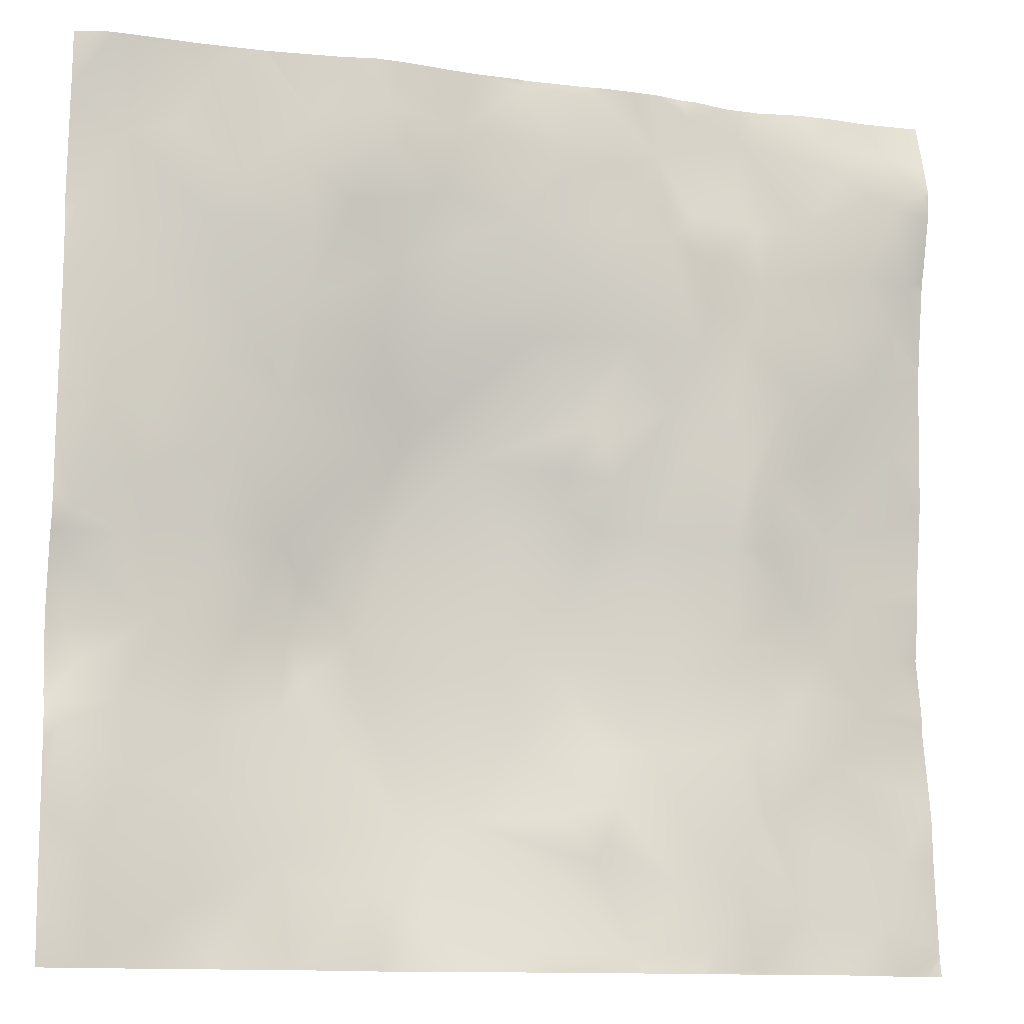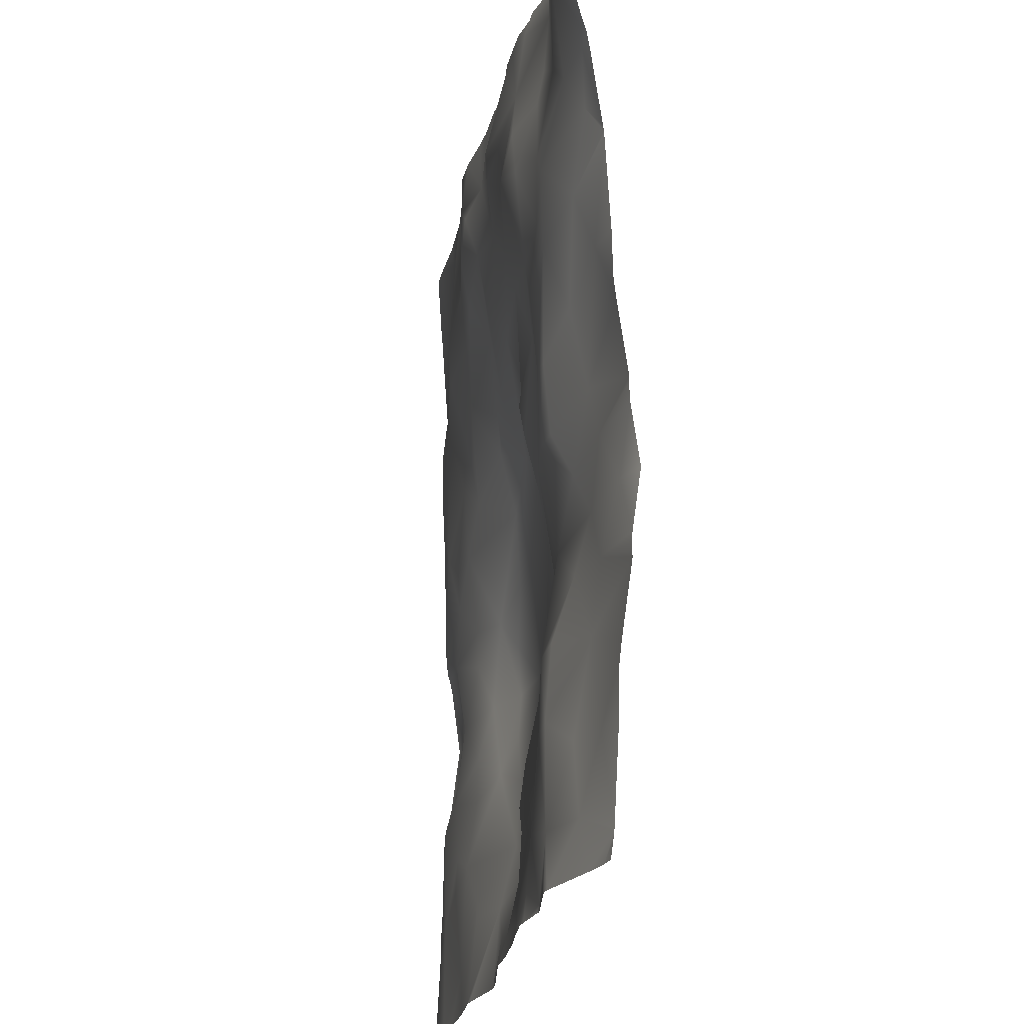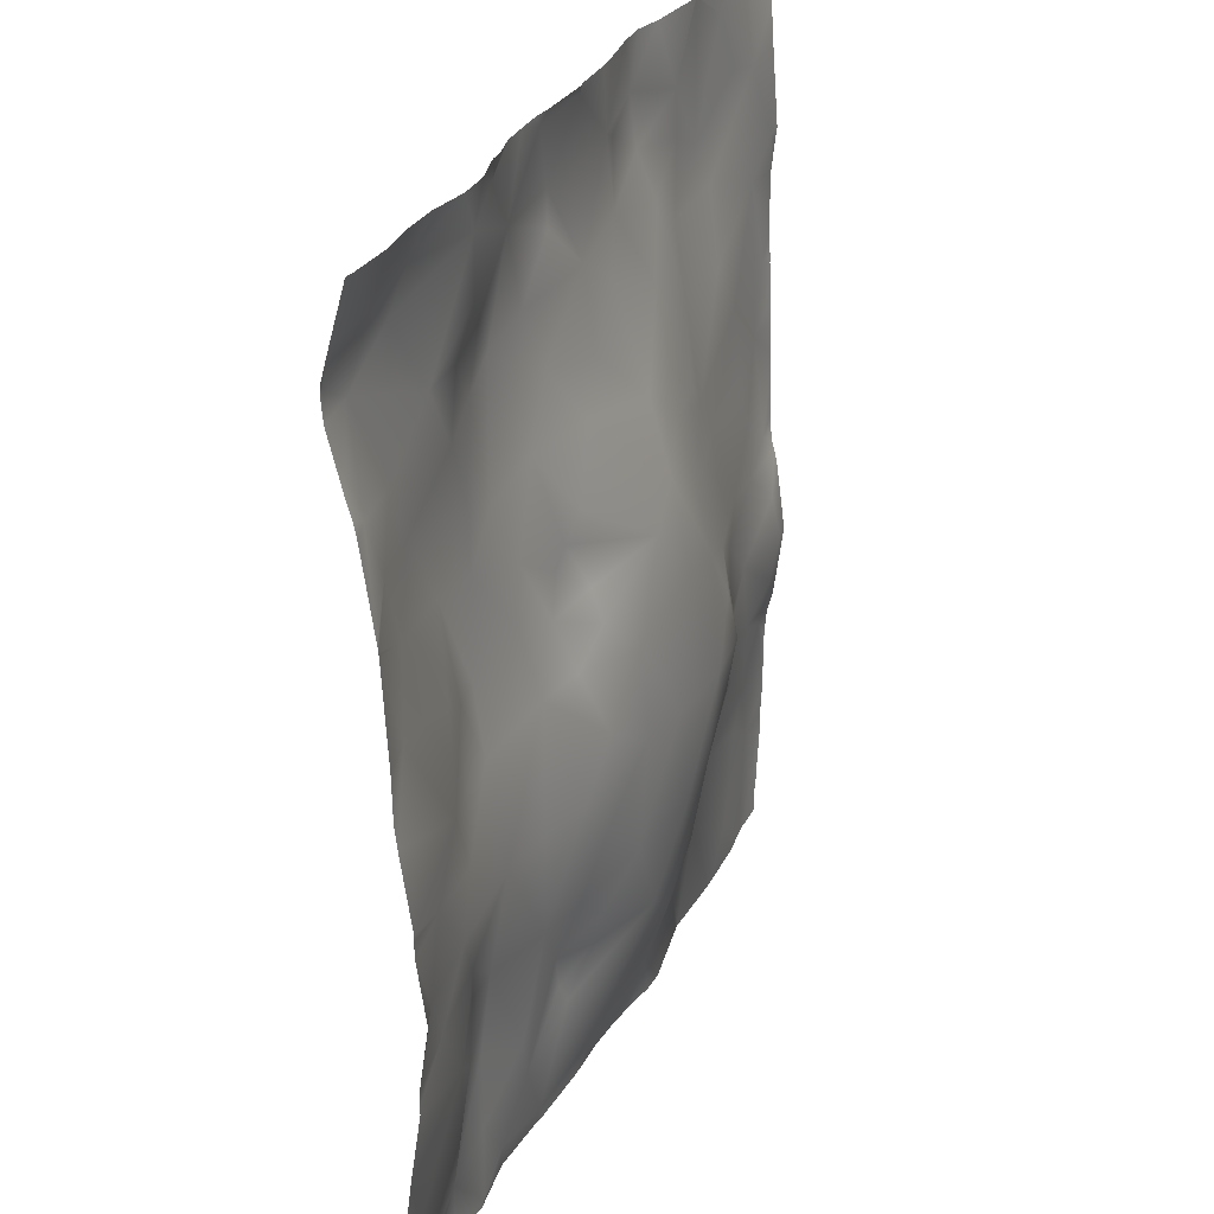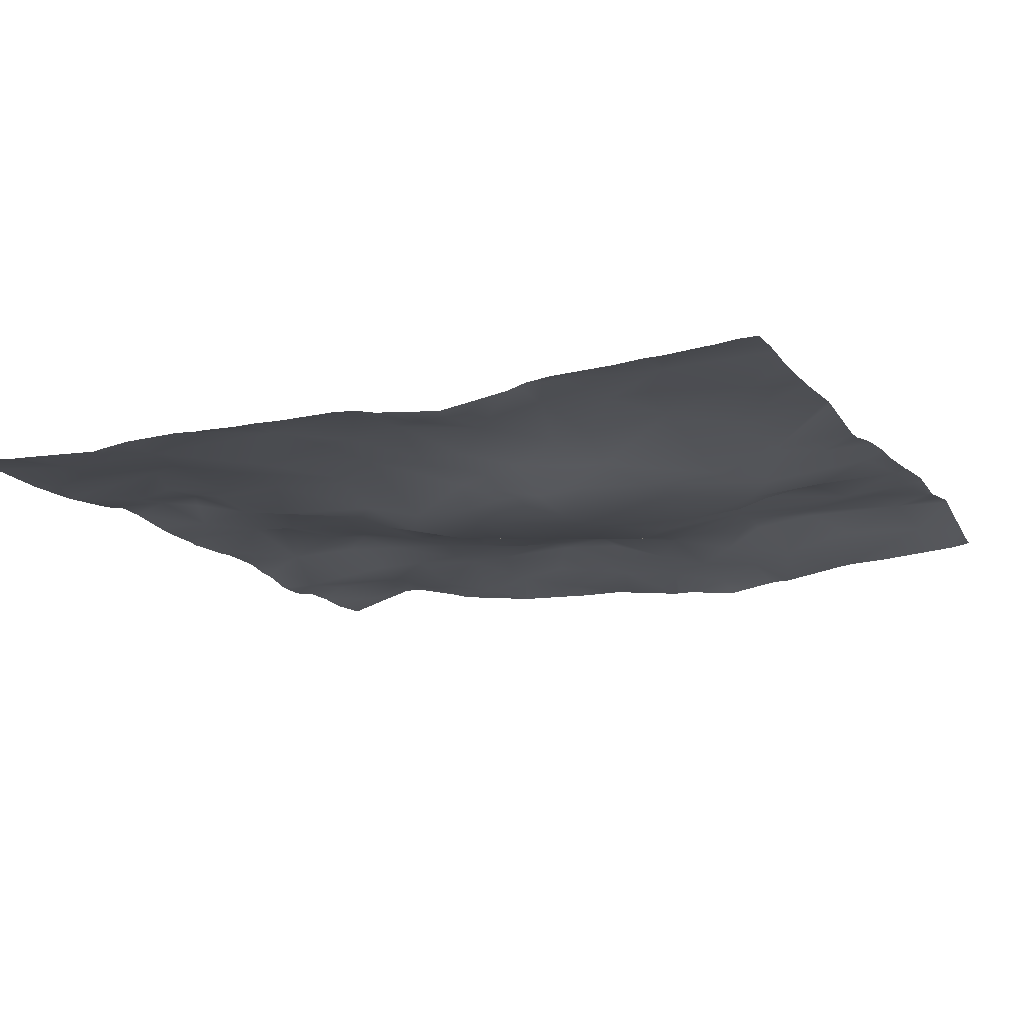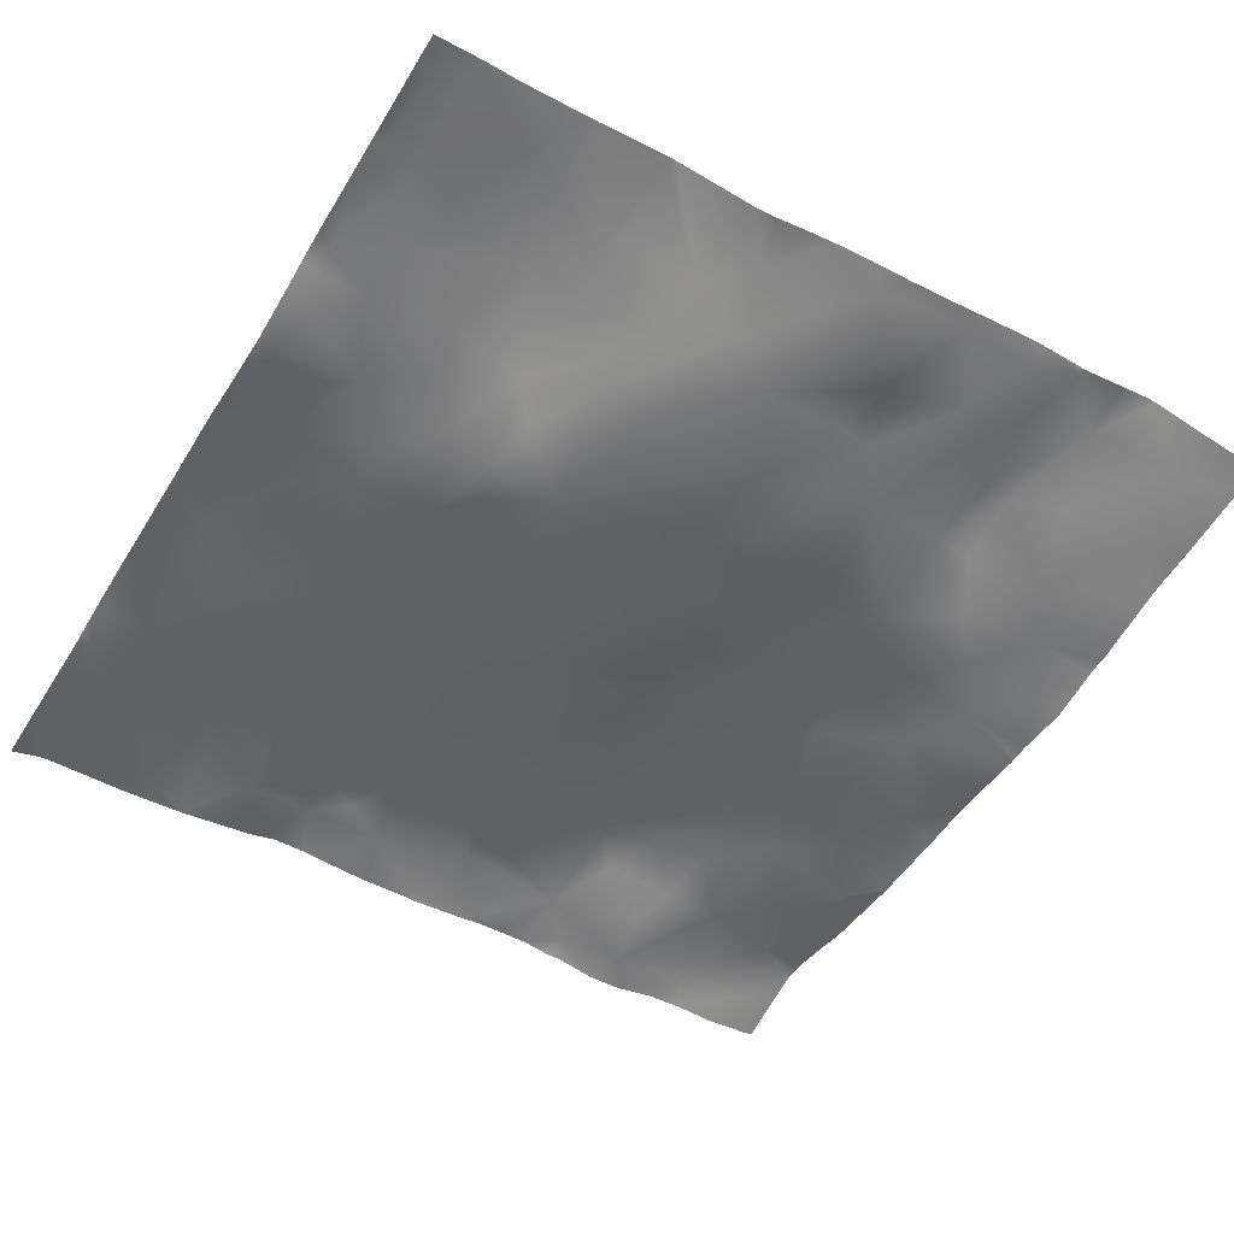
<metadata>
{"format":"obj","ext":"obj","renderer":"f3d","projection":"perspective","resolution":1024,"background":"white","views":[{"elev":-12.5,"azim":159.2,"up":"+Z"},{"elev":-20.6,"azim":-103.6,"up":"+Z"},{"elev":26.9,"azim":-73.4,"up":"+Z"},{"elev":-18.1,"azim":114.2,"up":"+Y"},{"elev":-54.5,"azim":149.0,"up":"+Y"}]}
</metadata>
<code>
o lod_0_702_Cube
v 1338 12.45 488.5
v 1346 11.16 499
v 1342 11.31 505.2
v 1350 11.54 506.1
v 1353 12.82 500.8
v 1358 12.7 500.5
v 1354 13.37 493.3
v 1348 12.28 490.1
v 1342 13.55 481.7
v 1351 14.07 482.6
v 1356 13.29 492.9
v 1356 13.31 477.3
v 1363 11.49 490.3
v 1358 13.71 483.8
v 1367 10.63 499.4
v 1370 7.812 511
v 1364 11.77 485.6
v 1361 13.22 479.3
v 1375 7.047 506.3
v 1382 5.822 511
v 1372 9.169 499.2
v 1381 5.998 500.7
v 1371 11.02 493.9
v 1376 8.048 496.2
v 1393 4.763 498.9
v 1397 2.932 511
v 1386 5.95 491.9
v 1376 9.071 492.8
v 1372 11.24 490
v 1373 10.72 487.8
v 1369 12.25 478
v 1376 9.972 485.6
v 1380 10.66 478.9
v 1390 6.038 488.1
v 1399 4.47 499.9
v 1403 3.759 505.7
v 1404 3.087 511
v 1406 5.114 502.2
v 1397 5.499 492.1
v 1413 6.111 505.5
v 1419 6.227 511
v 1414 6 500.9
v 1423 6.556 502.6
v 1427 5.204 506.2
v 1428 4.553 511
v 1411 7.723 492.7
v 1421 6.582 495.8
v 1428 6.608 500.2
v 1420 7.072 491.7
v 1425 7.142 488.2
v 1417 7.081 482
v 1406 7.668 487.8
v 1397 7.26 485.3
v 1405 8.018 485.8
v 1391 8.412 481.1
v 1405 8.865 476.9
v 1413 7.862 476.7
v 1428 7.18 481.4
v 1429 6.837 486.8
v 1338 10.66 511
v 1336 14.05 552.7
v 1338 12.45 533.5
v 1346 11.16 523
v 1342 11.31 516.8
v 1346 10.91 511
v 1350 11.54 515.9
v 1358 11 511
v 1353 12.82 521.2
v 1358 12.7 521.5
v 1354 13.37 528.7
v 1348 12.28 531.9
v 1342 13.55 540.3
v 1351 14.07 539.4
v 1338 13.34 547.5
v 1348 15.12 545.9
v 1342 14.26 552.7
v 1356 13.29 529.1
v 1356 13.31 544.7
v 1363 11.49 531.7
v 1358 13.71 538.2
v 1367 10.63 522.6
v 1364 9.716 511
v 1364 11.77 536.4
v 1361 13.22 542.7
v 1375 7.047 515.7
v 1372 9.169 522.8
v 1381 5.998 521.3
v 1388 4.354 511
v 1371 11.02 528.1
v 1376 8.048 525.8
v 1393 4.763 523.1
v 1386 5.95 530.1
v 1376 9.071 529.2
v 1372 11.24 532
v 1373 10.72 534.2
v 1369 12.25 544
v 1376 9.972 536.4
v 1380 10.66 543.1
v 1390 6.038 533.9
v 1399 4.47 522.1
v 1403 3.759 516.3
v 1406 5.114 519.8
v 1410 5.059 511
v 1397 5.499 529.9
v 1413 6.111 516.5
v 1414 6 521.1
v 1423 6.556 519.4
v 1427 5.204 515.8
v 1411 7.723 529.3
v 1421 6.582 526.2
v 1428 6.608 521.8
v 1420 7.072 530.3
v 1425 7.142 533.8
v 1417 7.081 540
v 1406 7.668 534.2
v 1397 7.26 536.7
v 1405 8.018 536.2
v 1391 8.412 540.9
v 1405 8.865 545.1
v 1395 8.942 550
v 1384 11.08 547.2
v 1413 7.862 545.3
v 1389 11.14 552.7
v 1374 12.39 549.8
v 1382 11.65 556.2
v 1391 11.49 557.9
v 1366 14.72 554.2
v 1371 13.51 555.9
v 1360 14.47 552.4
v 1378 13.42 560.6
v 1354 13.77 551
v 1355 13.51 557.5
v 1349 13.49 557.7
v 1363 14.28 558
v 1357 12.45 562.1
v 1366 13 564.6
v 1356 12.08 568.1
v 1339 16.11 560.9
v 1344 14.9 564.8
v 1335 16.23 563.1
v 1339 14.17 567.6
v 1347 14.06 568.5
v 1363 12.94 569.6
v 1373 12.49 570.8
v 1378 13.54 564.1
v 1381 11.66 571.1
v 1389 11.55 565.6
v 1397 12.01 566.6
v 1393 12.42 563.8
v 1398 11.74 561
v 1405 9.911 565
v 1406 10.14 560
v 1400 10.34 555.9
v 1404 9.723 552.8
v 1412 10.02 557.6
v 1415 9.291 552.8
v 1424 7.46 550
v 1419 8.189 562.8
v 1416 8.789 568.8
v 1424 7.594 561.7
v 1428 6.66 553.7
v 1428 7.18 540.6
v 1429 6.837 535.2
v 1349 12.88 571.9
v 1345 13.2 571.9
v 1341 13.15 571.9
v 1336 13.7 571.9
v 1353 11.88 571.9
v 1334 13.94 571.9
v 1334 15.4 566.6
v 1334 16.01 560.7
v 1334 14.59 555
v 1334 16.2 562.9
v 1334 12.59 543.3
v 1334 12.66 543.8
v 1334 13.82 551.8
v 1334 12.58 543
v 1334 12.56 542.8
v 1334 12.02 533.4
v 1334 16.18 563.6
v 1334 14.14 553.5
v 1334 11.68 526.7
v 1334 11.93 528.8
v 1334 10.61 519.3
v 1334 10.66 518.7
v 1334 10.59 517
v 1334 9.715 511
v 1334 10.59 505
v 1334 10.66 503.3
v 1334 10.61 502.7
v 1334 11.68 495.3
v 1334 11.93 493.2
v 1334 12.02 488.6
v 1347 14.98 476.6
v 1348 15.04 476.6
v 1339 13.4 476.6
v 1334 12.56 479.2
v 1334 12.58 479
v 1336 12.97 476.6
v 1334 12.59 478.7
v 1335 12.92 476.6
v 1334 12.66 478.2
v 1334 12.91 476.6
v 1430 7.541 569.8
v 1430 7.496 571.9
v 1427 8.363 571.9
v 1430 7.337 565.9
v 1426 8.522 571.9
v 1430 6.449 554
v 1430 7.048 562.3
v 1430 6.806 540.6
v 1430 7.018 543.2
v 1430 6.655 552.4
v 1430 6.957 549.5
v 1424 8.705 571.9
v 1417 8.889 571.9
v 1410 9.436 571.9
v 1430 7.203 564.8
v 1426 8.602 571.9
v 1410 9.481 571.9
v 1410 9.485 571.9
v 1402 10.77 571.9
v 1398 11.63 571.9
v 1395 11.73 571.9
v 1390 11.45 571.9
v 1387 11.36 571.9
v 1382 11.59 571.9
v 1381 11.51 571.9
v 1374 12.15 571.9
v 1372 12.5 571.9
v 1366 12.75 571.9
v 1363 12.34 571.9
v 1361 12.4 571.9
v 1357 11.72 571.9
v 1369 12.65 571.9
v 1430 7.018 478.8
v 1430 6.806 481.4
v 1430 6.817 540
v 1430 6.6 535.5
v 1430 6.621 533.5
v 1430 6.386 523.6
v 1430 6.454 530.4
v 1430 6.135 520.7
v 1430 5.874 519.8
v 1430 4.568 511
v 1430 5.214 516
v 1430 5.565 518.6
v 1430 5.214 506
v 1430 5.565 503.4
v 1430 5.874 502.2
v 1430 6.135 501.3
v 1430 6.621 488.5
v 1430 6.6 486.5
v 1430 6.386 498.4
v 1430 6.454 491.6
v 1430 6.817 482
v 1430 6.996 476.6
v 1426 7.324 476.6
v 1424 7.37 476.6
v 1421 7.286 476.6
v 1413 7.847 476.6
v 1413 7.895 476.6
v 1405 8.903 476.6
v 1413 7.905 476.6
v 1396 8.365 476.6
v 1404 8.87 476.6
v 1405 8.912 476.6
v 1393 8.677 476.6
v 1386 10.33 476.6
v 1390 9.466 476.6
v 1382 10.9 476.6
v 1378 11.27 476.6
v 1370 12.29 476.6
v 1351 14.37 476.6
v 1369 12.61 476.6
v 1363 13.58 476.6
v 1361 13.58 476.6
v 1357 13.42 476.6
v 1356 13.36 476.6
f 1 193 192
f 1 191 2
f 60 65 3
f 4 3 65
f 2 3 4
f 4 65 67
f 2 4 5
f 6 4 67
f 5 4 6
f 2 5 7
f 7 5 6
f 8 1 2
f 8 2 7
f 9 1 8
f 10 8 7
f 9 8 10
f 10 7 11
f 7 6 11
f 11 6 13
f 10 11 14
f 14 11 13
f 10 14 12
f 6 15 13
f 6 67 15
f 67 82 15
f 15 82 16
f 17 14 13
f 13 15 17
f 12 14 18
f 14 17 18
f 15 16 19
f 19 16 20
f 15 19 21
f 22 19 20
f 19 22 21
f 20 88 22
f 23 15 21
f 17 15 23
f 24 21 22
f 23 21 24
f 22 88 25
f 25 88 26
f 27 24 22
f 27 22 25
f 23 24 28
f 28 24 27
f 29 23 28
f 17 23 29
f 30 29 28
f 17 29 30
f 30 28 27
f 31 17 30
f 18 17 31
f 32 30 27
f 30 32 31
f 33 32 27
f 31 32 33
f 27 25 34
f 33 27 34
f 34 25 35
f 35 25 26
f 35 26 36
f 26 37 36
f 36 37 38
f 35 36 38
f 37 103 38
f 39 34 35
f 39 35 38
f 38 103 40
f 40 103 41
f 38 40 42
f 40 41 43
f 42 40 43
f 43 41 44
f 44 41 45
f 38 42 46
f 46 39 38
f 44 248 249
f 44 250 43
f 42 43 47
f 46 42 47
f 47 43 48
f 48 250 251
f 46 47 49
f 50 47 48
f 50 49 47
f 51 46 49
f 51 49 50
f 52 46 51
f 52 39 46
f 48 255 50
f 48 251 254
f 53 39 52
f 34 39 53
f 53 52 54
f 55 34 53
f 55 33 34
f 53 54 56
f 56 54 52
f 56 52 57
f 52 51 57
f 51 261 57
f 51 259 260
f 50 59 58
f 50 252 59
f 59 256 58
f 58 256 237
f 59 252 253
f 61 175 176
f 62 183 179
f 62 182 183
f 60 64 65
f 66 65 64
f 63 66 64
f 66 67 65
f 63 68 66
f 69 67 66
f 68 69 66
f 63 70 68
f 70 69 68
f 71 63 62
f 71 70 63
f 72 71 62
f 73 70 71
f 72 73 71
f 74 175 61
f 74 75 72
f 75 73 72
f 61 76 74
f 74 76 75
f 73 77 70
f 70 77 69
f 75 78 73
f 77 79 69
f 73 80 77
f 80 79 77
f 73 78 80
f 69 79 81
f 69 81 67
f 67 81 82
f 81 16 82
f 83 79 80
f 79 83 81
f 78 84 80
f 80 84 83
f 81 85 16
f 85 20 16
f 81 86 85
f 87 20 85
f 85 86 87
f 20 87 88
f 89 86 81
f 83 89 81
f 90 87 86
f 89 90 86
f 87 91 88
f 91 26 88
f 92 87 90
f 92 91 87
f 89 93 90
f 93 92 90
f 94 93 89
f 83 94 89
f 95 93 94
f 83 95 94
f 95 92 93
f 96 95 83
f 84 96 83
f 97 92 95
f 95 96 97
f 98 92 97
f 96 98 97
f 92 99 91
f 98 99 92
f 99 100 91
f 100 26 91
f 100 101 26
f 26 101 37
f 101 102 37
f 100 102 101
f 37 102 103
f 104 100 99
f 104 102 100
f 102 105 103
f 105 41 103
f 102 106 105
f 105 107 41
f 106 107 105
f 107 108 41
f 108 45 41
f 102 109 106
f 109 102 104
f 108 246 45
f 244 108 107
f 106 110 107
f 109 110 106
f 110 111 107
f 111 244 107
f 109 112 110
f 113 111 110
f 113 110 112
f 114 112 109
f 114 113 112
f 115 114 109
f 115 109 104
f 242 111 113
f 111 241 243
f 116 115 104
f 99 116 104
f 116 117 115
f 118 116 99
f 118 99 98
f 116 119 117
f 119 115 117
f 120 116 118
f 120 119 116
f 121 118 98
f 119 122 115
f 115 122 114
f 123 118 121
f 123 120 118
f 124 121 98
f 124 98 96
f 125 123 121
f 124 125 121
f 126 120 123
f 125 126 123
f 127 124 96
f 127 96 84
f 128 125 124
f 128 124 127
f 129 127 84
f 129 84 78
f 130 125 128
f 131 129 78
f 75 131 78
f 76 131 75
f 132 129 131
f 133 131 76
f 133 132 131
f 132 134 129
f 134 127 129
f 135 134 132
f 133 135 132
f 134 136 127
f 135 136 134
f 136 128 127
f 136 130 128
f 137 135 133
f 137 136 135
f 138 133 76
f 138 76 61
f 138 139 133
f 139 137 133
f 141 139 138
f 141 138 140
f 141 142 139
f 142 137 139
f 142 168 137
f 137 143 136
f 231 136 143
f 144 145 136
f 136 145 130
f 130 145 125
f 144 146 145
f 229 146 144
f 145 147 125
f 146 147 145
f 147 126 125
f 146 226 147
f 147 224 148
f 147 148 149
f 147 149 126
f 149 148 150
f 149 150 126
f 148 222 151
f 148 151 150
f 151 152 150
f 150 153 126
f 150 152 153
f 126 153 120
f 120 153 119
f 153 154 119
f 153 152 154
f 154 122 119
f 151 155 152
f 152 155 154
f 154 156 122
f 155 156 154
f 156 157 122
f 122 157 114
f 114 157 113
f 155 158 156
f 155 159 158
f 158 160 156
f 159 160 158
f 156 160 157
f 215 160 159
f 160 210 161
f 160 161 157
f 161 214 157
f 161 209 213
f 157 212 162
f 157 162 113
f 113 162 163
f 240 113 163
f 238 163 162
f 162 211 238
f 163 239 240
f 210 209 161
f 176 181 61
f 187 186 60
f 271 272 33
f 263 267 56
f 269 33 55
f 206 205 204
f 266 53 56
f 228 227 146
f 141 170 167
f 197 9 198
f 234 143 137
f 165 164 142
f 274 10 12
f 207 218 160
f 265 55 53
f 174 72 177
f 168 234 137
f 259 58 258
f 279 274 12
f 188 3 189
f 217 216 159
f 191 190 2
f 179 178 62
f 194 196 9
f 167 166 141
f 220 151 221
f 197 193 1
f 237 236 58
f 184 64 185
f 273 275 31
f 278 279 12
f 268 270 55
f 216 215 159
f 186 64 60
f 233 232 143
f 226 225 147
f 190 3 2
f 171 140 138
f 178 72 62
f 245 248 45
f 184 182 63
f 236 258 58
f 198 196 199
f 212 211 162
f 224 223 148
f 264 56 57
f 220 159 155
f 201 203 202
f 230 229 144
f 173 180 140
f 262 264 57
f 235 144 136
f 199 202 200
f 194 10 195
f 276 31 275
f 180 170 140
f 165 141 166
f 261 262 57
f 272 31 33
f 222 221 151
f 232 231 143
f 246 245 45
f 267 266 56
f 208 204 207
f 276 277 18
f 270 269 55
f 181 172 61
f 188 187 60
f 172 138 61
f 277 12 18
f 1 192 191
f 44 45 248
f 44 249 250
f 48 43 250
f 48 254 255
f 51 260 261
f 51 50 259
f 50 255 252
f 59 253 256
f 62 63 182
f 74 174 175
f 108 247 246
f 244 247 108
f 111 243 244
f 242 241 111
f 142 164 168
f 231 235 136
f 229 228 146
f 146 227 226
f 147 225 224
f 148 223 222
f 215 219 160
f 160 218 210
f 161 213 214
f 157 214 212
f 240 242 113
f 238 239 163
f 269 271 33
f 266 265 53
f 140 170 141
f 170 169 167
f 197 1 9
f 234 233 143
f 274 195 10
f 160 219 207
f 219 208 207
f 265 268 55
f 174 74 72
f 259 50 58
f 188 60 3
f 220 155 151
f 184 63 64
f 186 185 64
f 190 189 3
f 171 173 140
f 178 177 72
f 236 257 258
f 199 200 198
f 198 9 196
f 264 263 56
f 220 217 159
f 235 230 144
f 199 201 202
f 194 9 10
f 276 18 31
f 165 142 141
f 272 273 31
f 208 206 204
f 172 171 138
f 277 278 12

</code>
